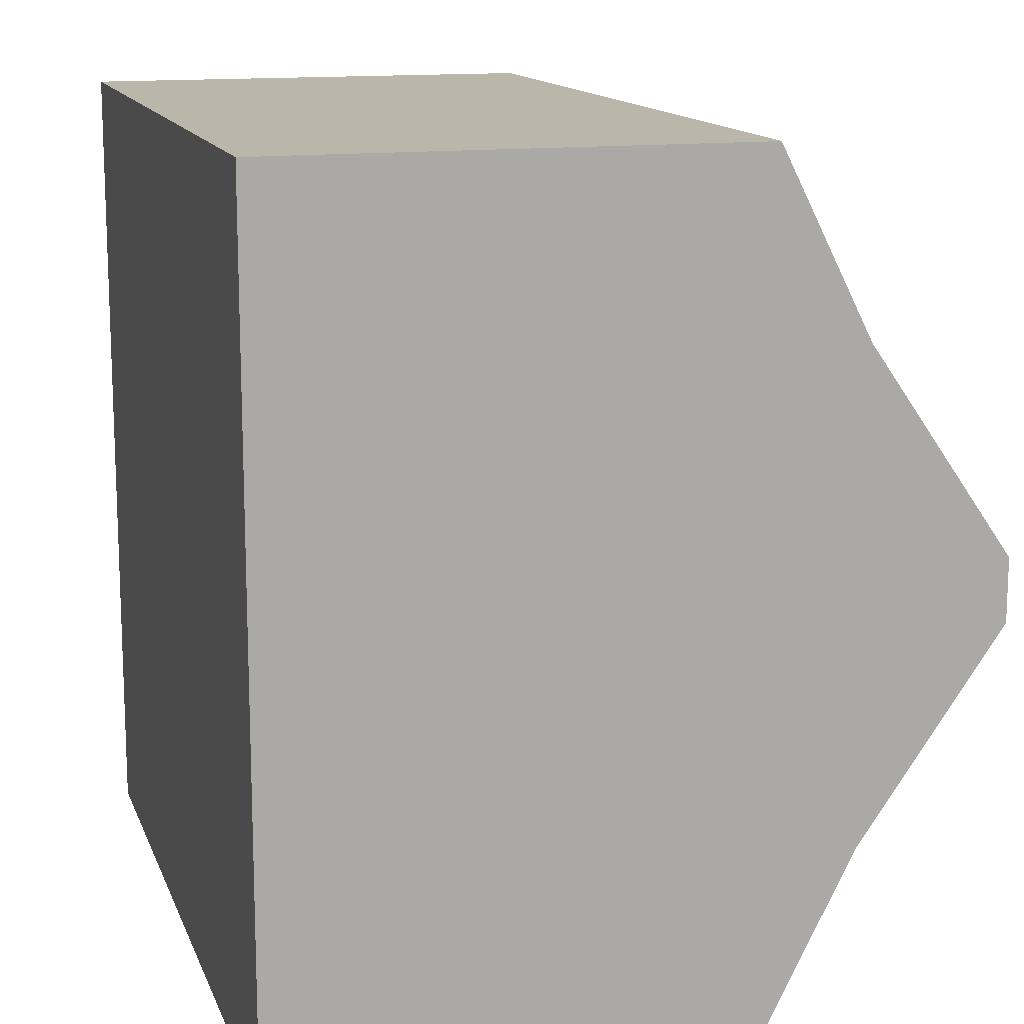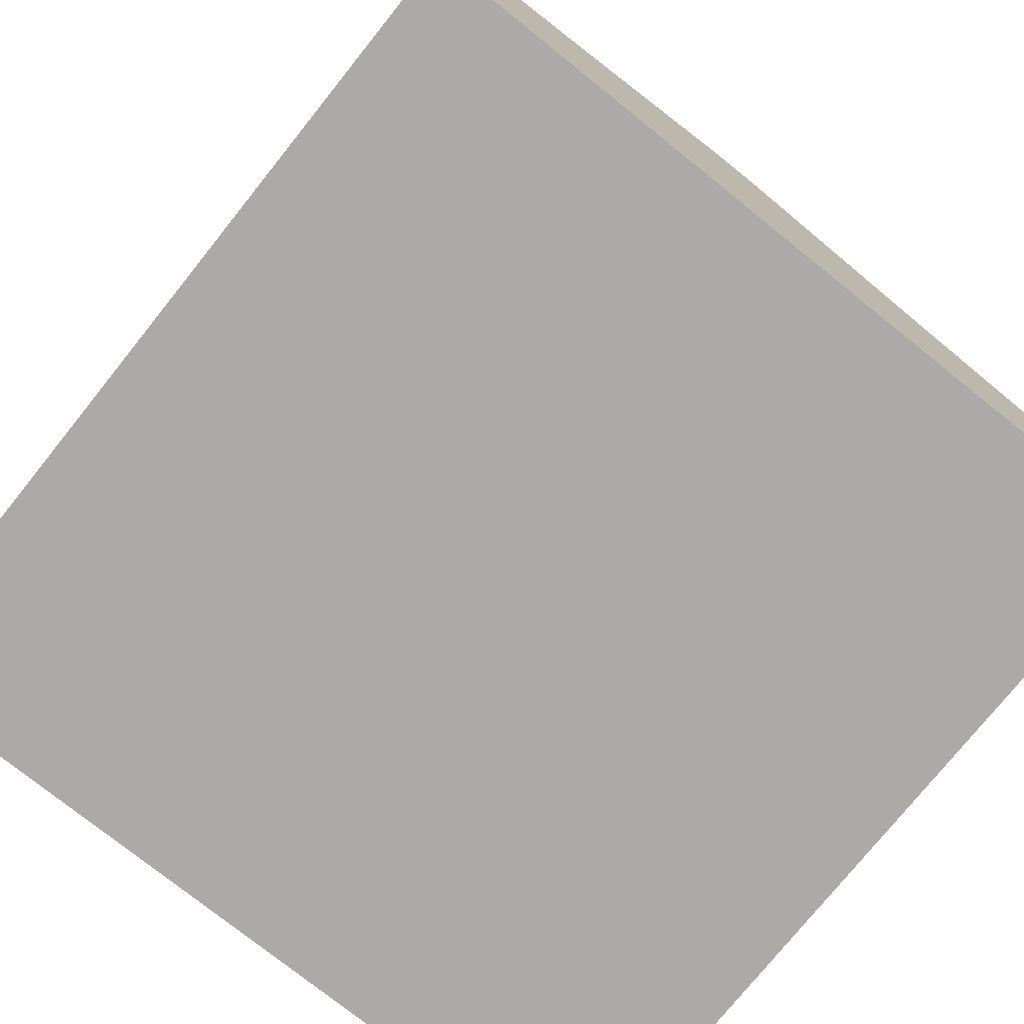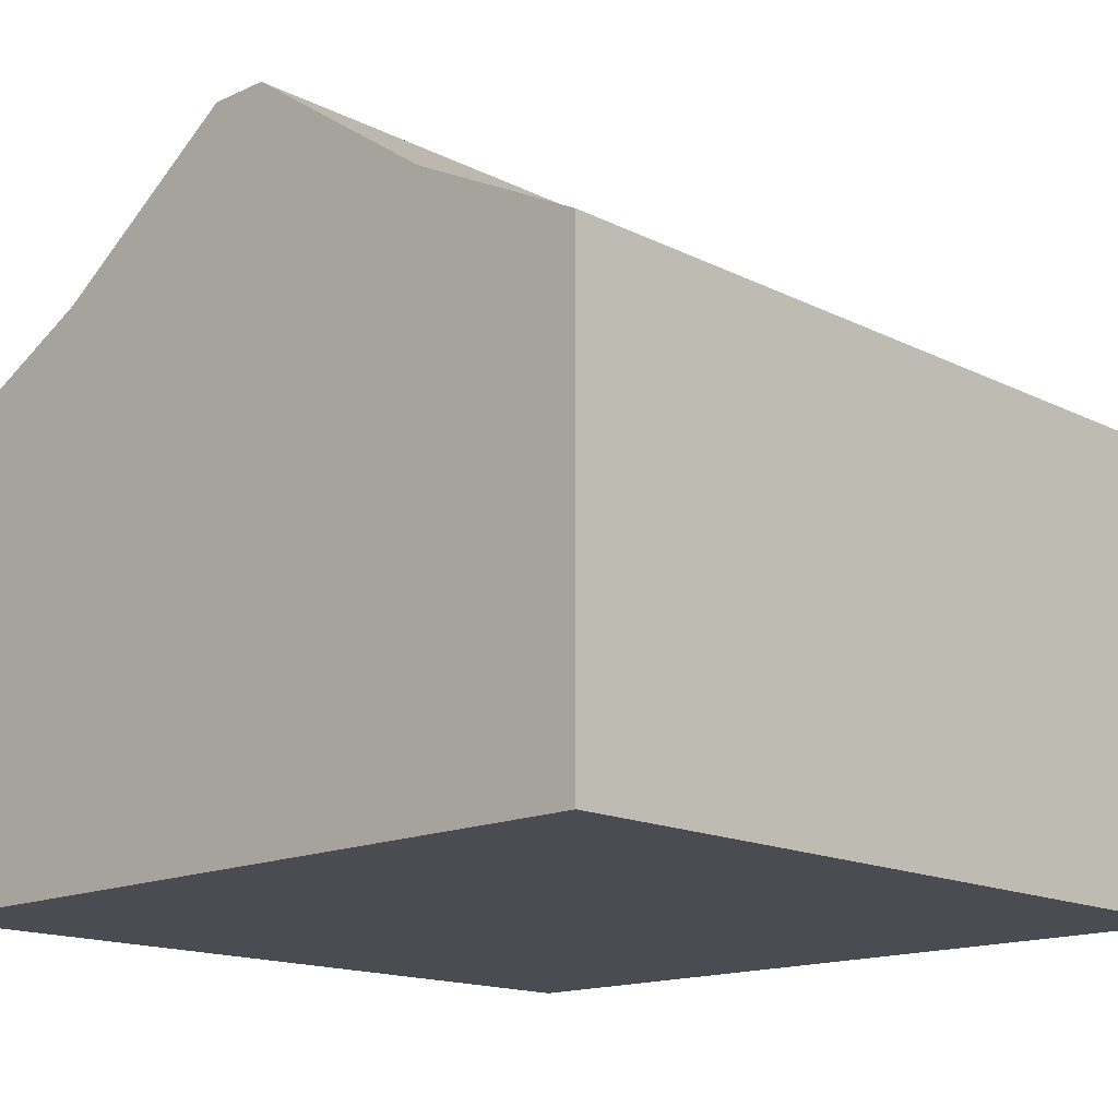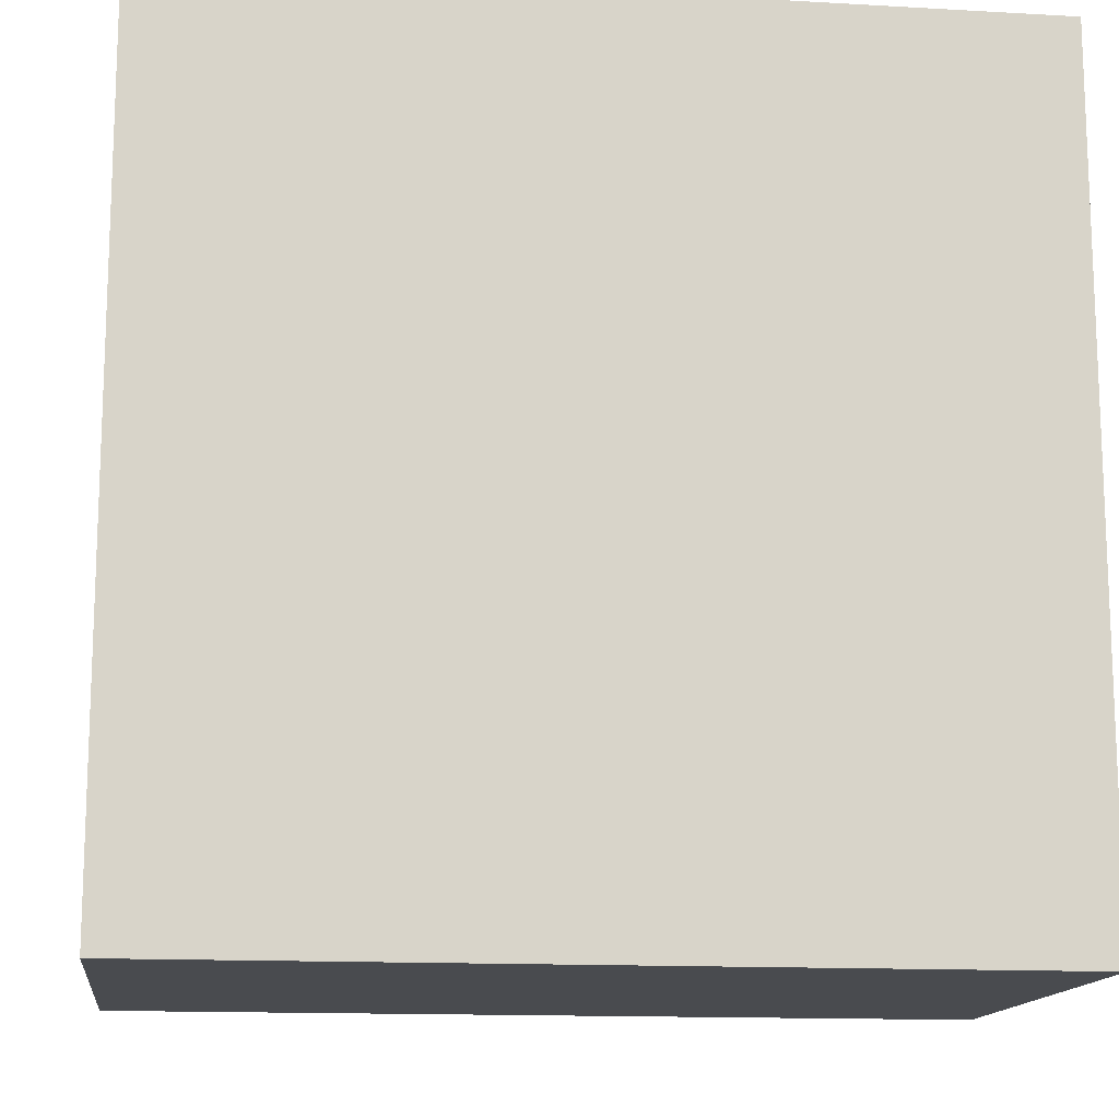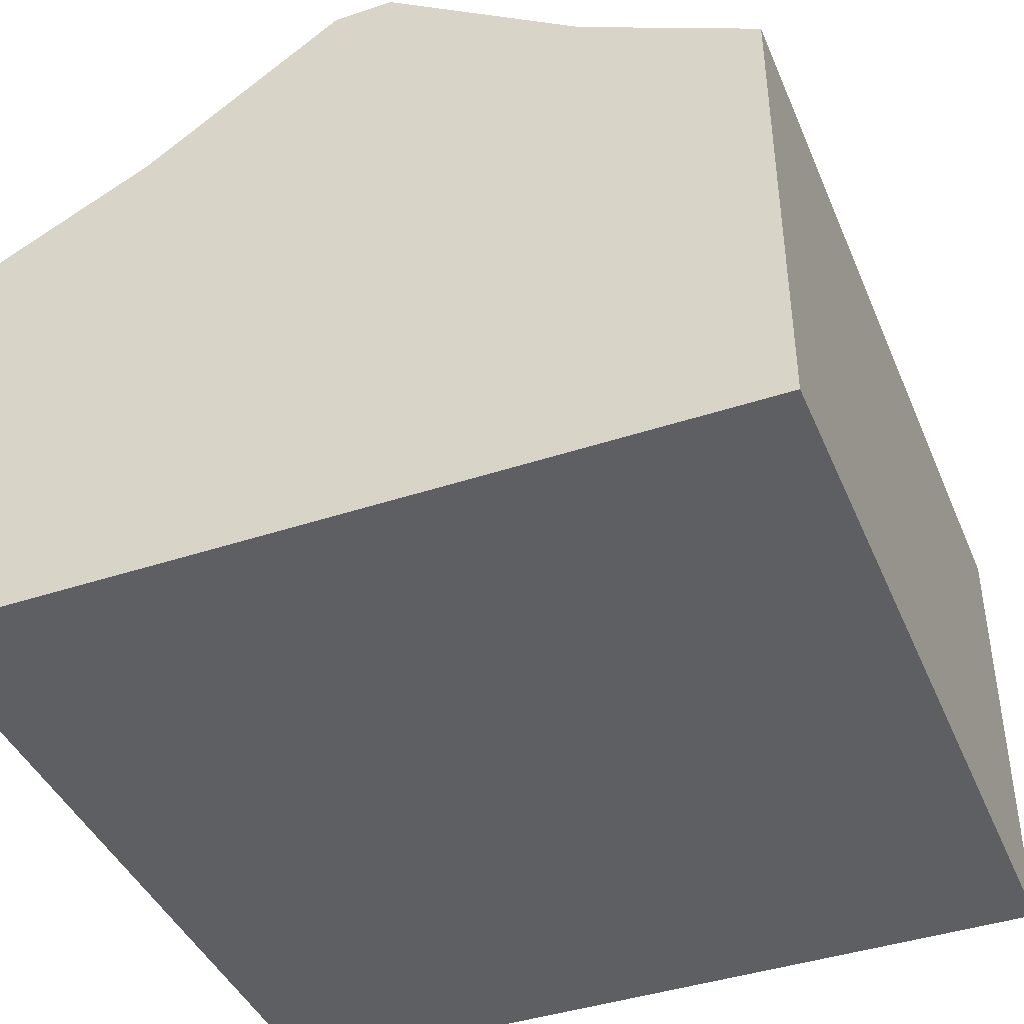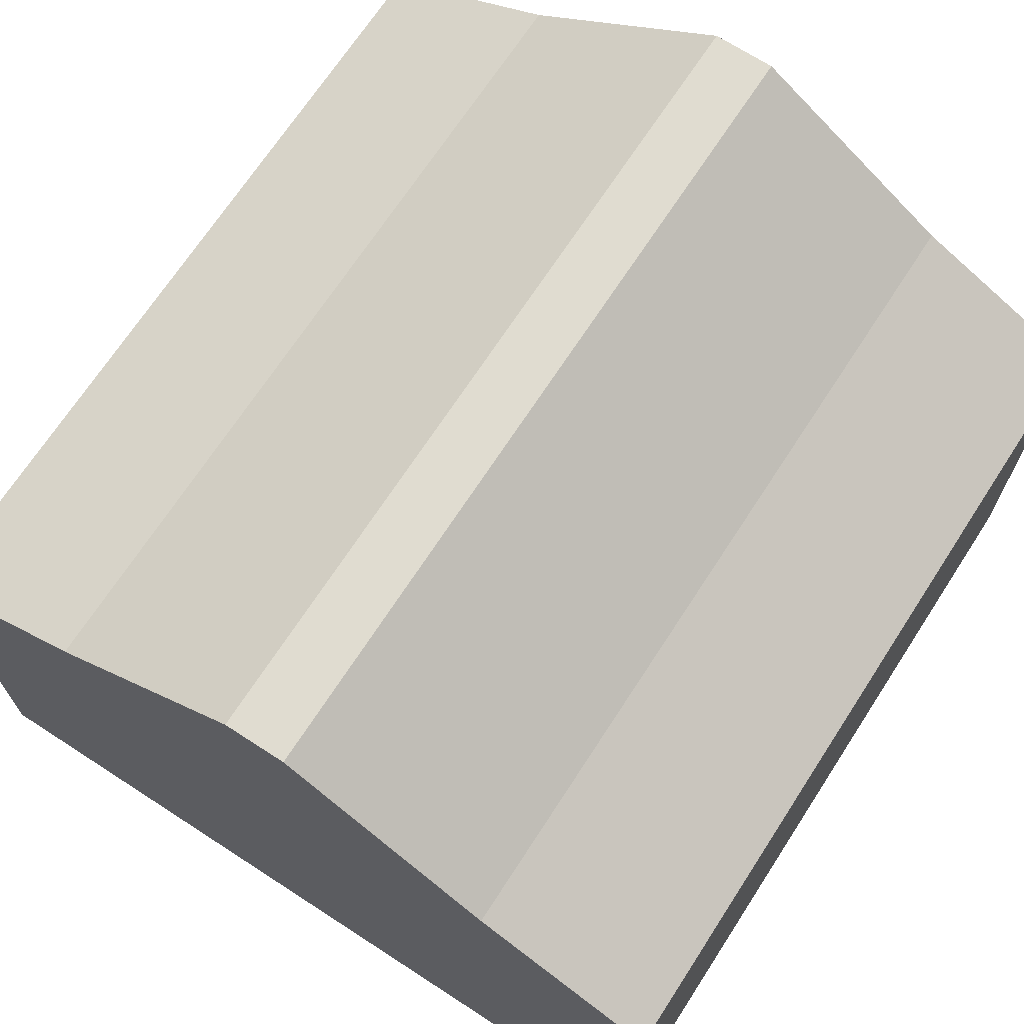
<metadata>
{"format":"obj","ext":"obj","renderer":"f3d","projection":"perspective","resolution":1024,"background":"white","views":[{"elev":13.8,"azim":73.8,"up":"+Z"},{"elev":-76.1,"azim":-128.7,"up":"+Y"},{"elev":-15.5,"azim":-46.2,"up":"+Y"},{"elev":-14.0,"azim":-7.2,"up":"+Z"},{"elev":-41.9,"azim":-68.2,"up":"+Y"},{"elev":69.5,"azim":-57.0,"up":"+Y"}]}
</metadata>
<code>
v  19.76 22.43 -19.76
v  19.76 0.0411 -19.76
v  -19.76 0.0411 -19.76
v  -19.76 22.43 -19.76
v  19.76 22.43 19.76
v  -19.76 22.43 19.76
v  -19.76 0.0411 19.76
v  19.76 0.0411 19.76
v  -19.76 26.73 -11.23
v  -19.76 26.73 11.23
v  19.76 26.73 -11.23
v  19.76 26.73 11.23
v  -19.76 33.51 -1.482
v  -19.76 33.51 1.482
v  19.76 33.51 -1.482
v  19.76 33.51 1.482
g mesh01
f 1 2 3
f 4 1 3
f 5 6 7
f 8 5 7
f 6 4 3
f 7 6 3
f 5 8 2
f 1 5 2
f 8 7 3
f 2 8 3
f 9 4 6
f 10 9 6
f 11 1 4
f 9 11 4
f 12 5 1
f 11 12 1
f 10 6 5
f 12 10 5
f 13 9 10
f 14 13 10
f 15 11 9
f 13 15 9
f 16 12 11
f 15 16 11
f 14 10 12
f 16 14 12
f 16 15 13
f 14 16 13

</code>
